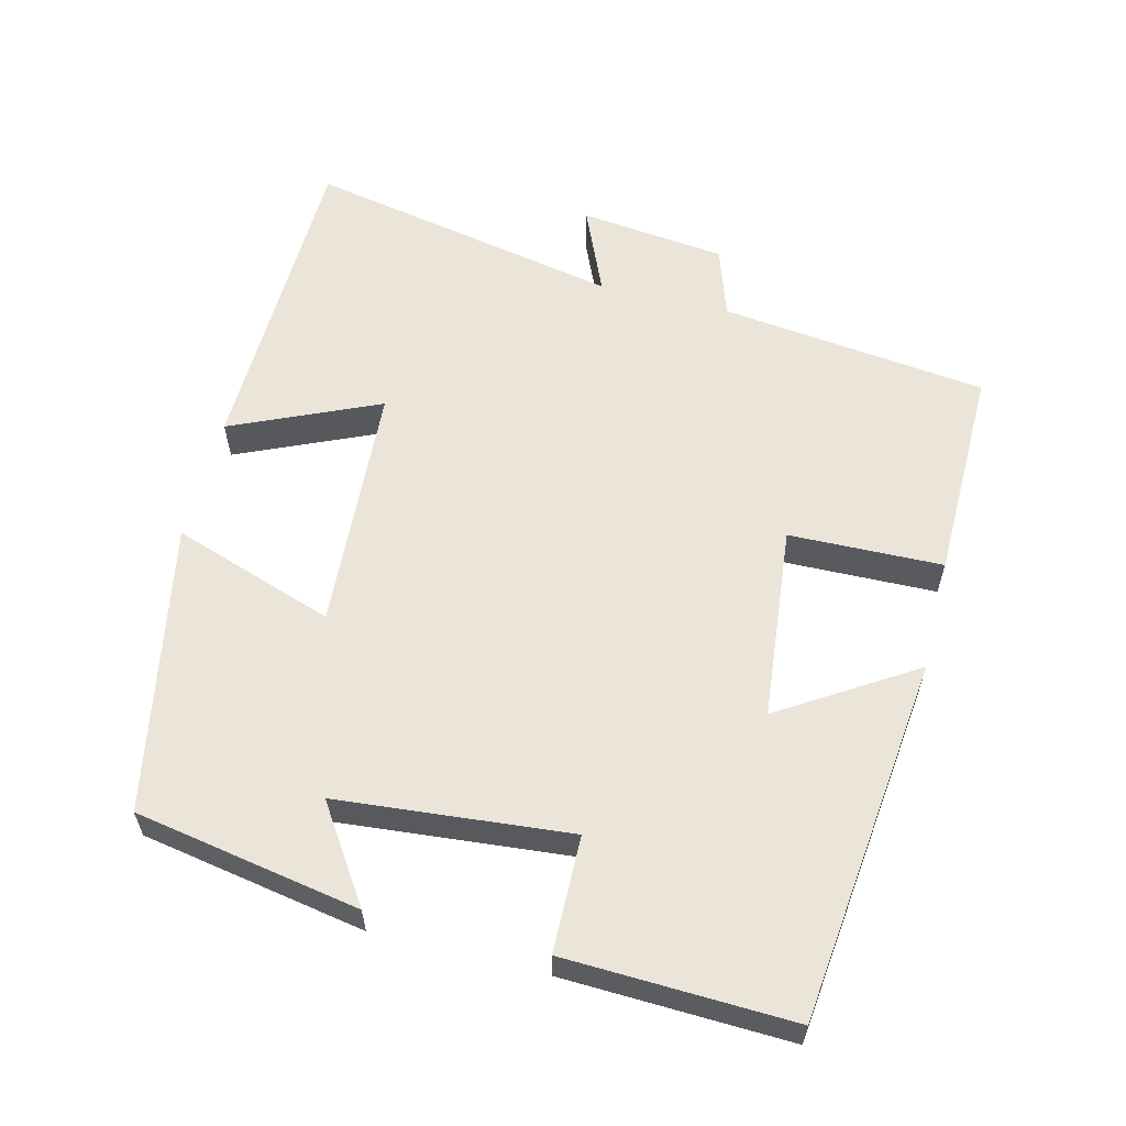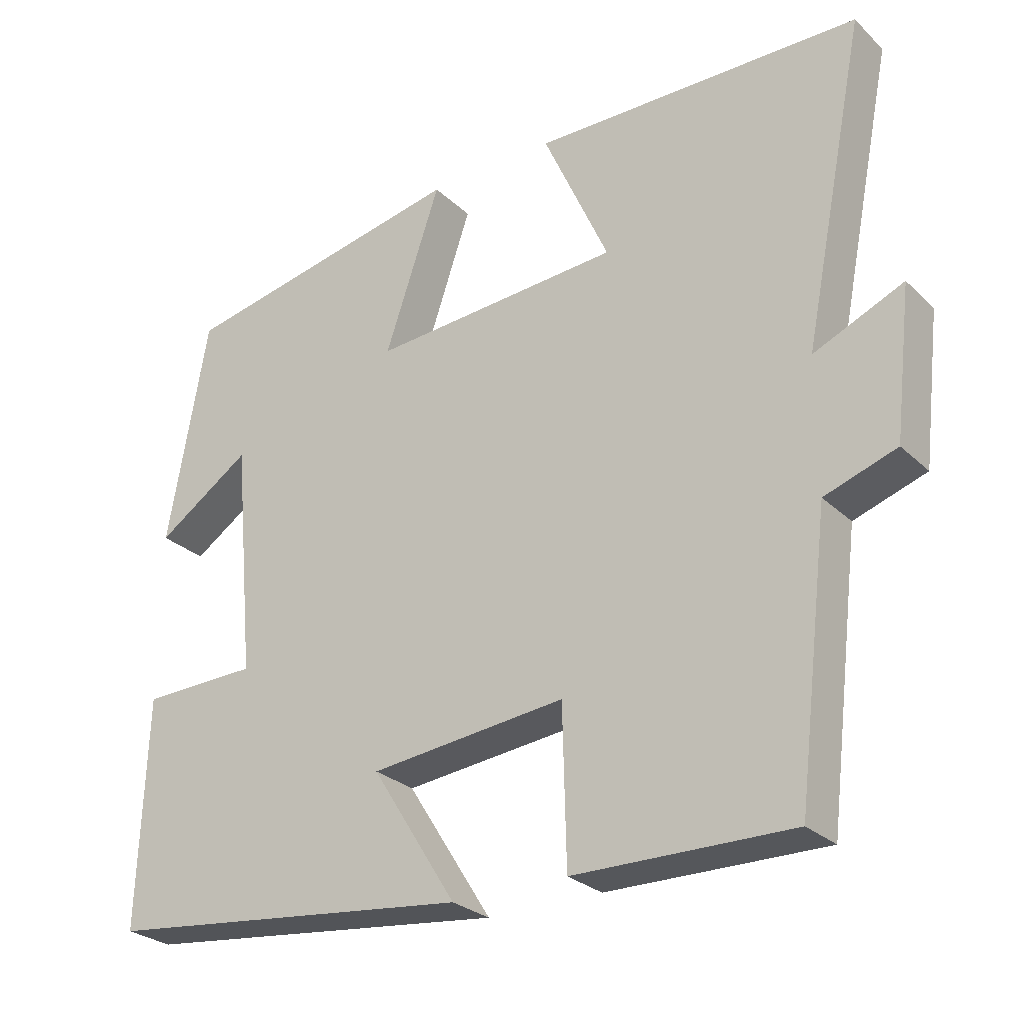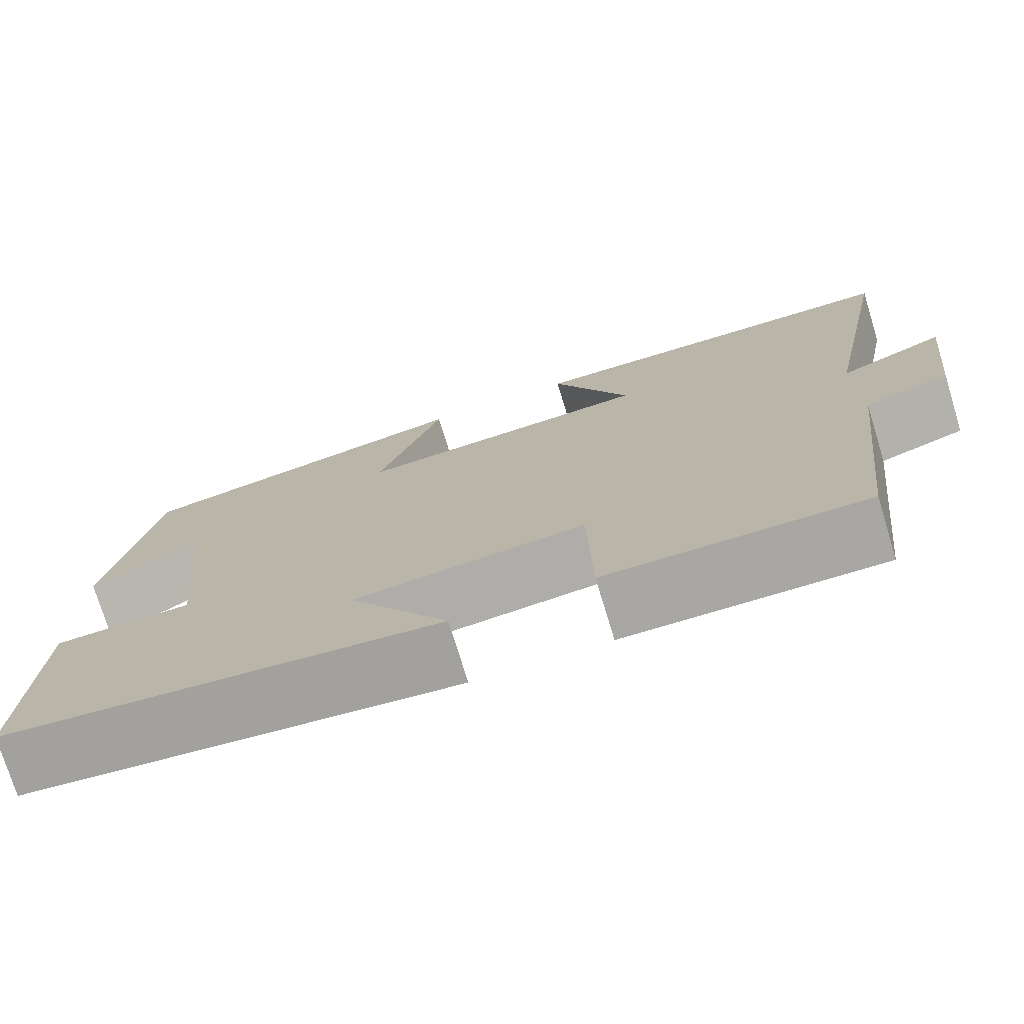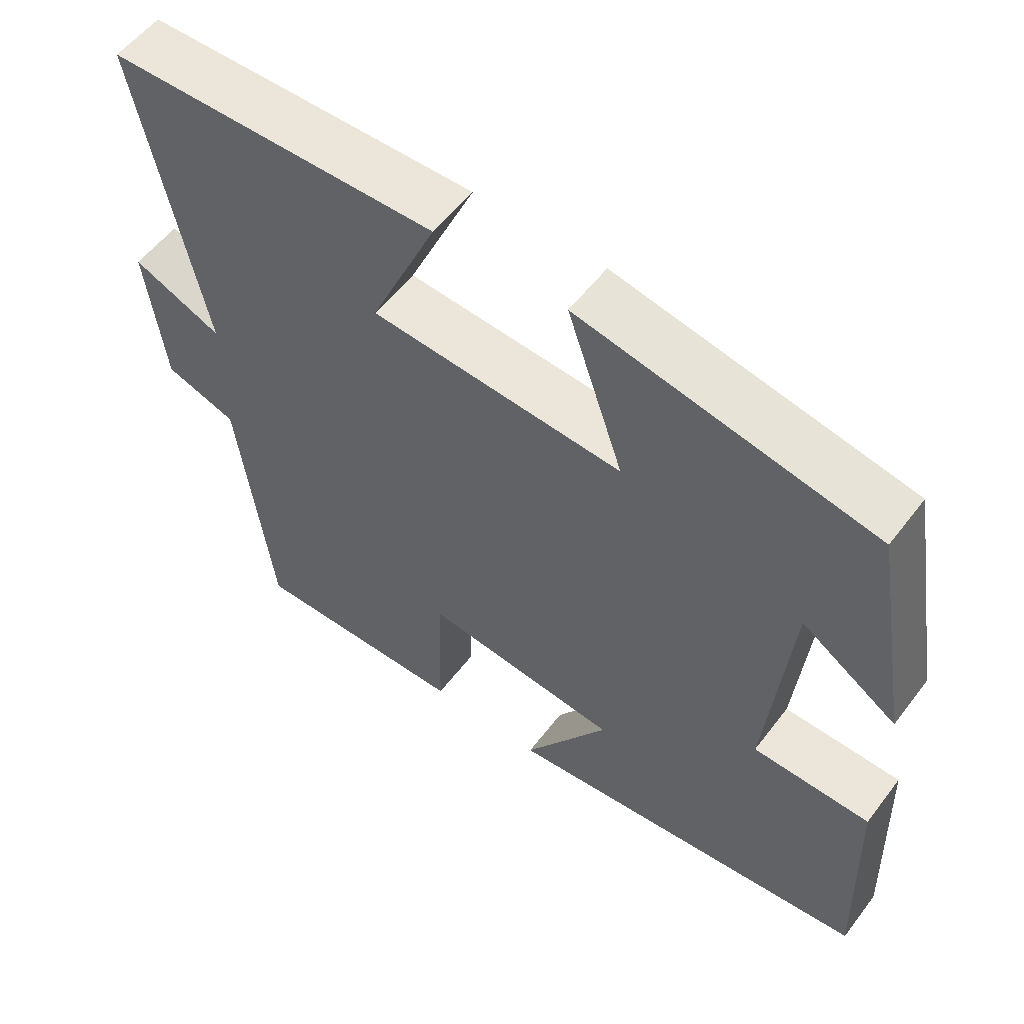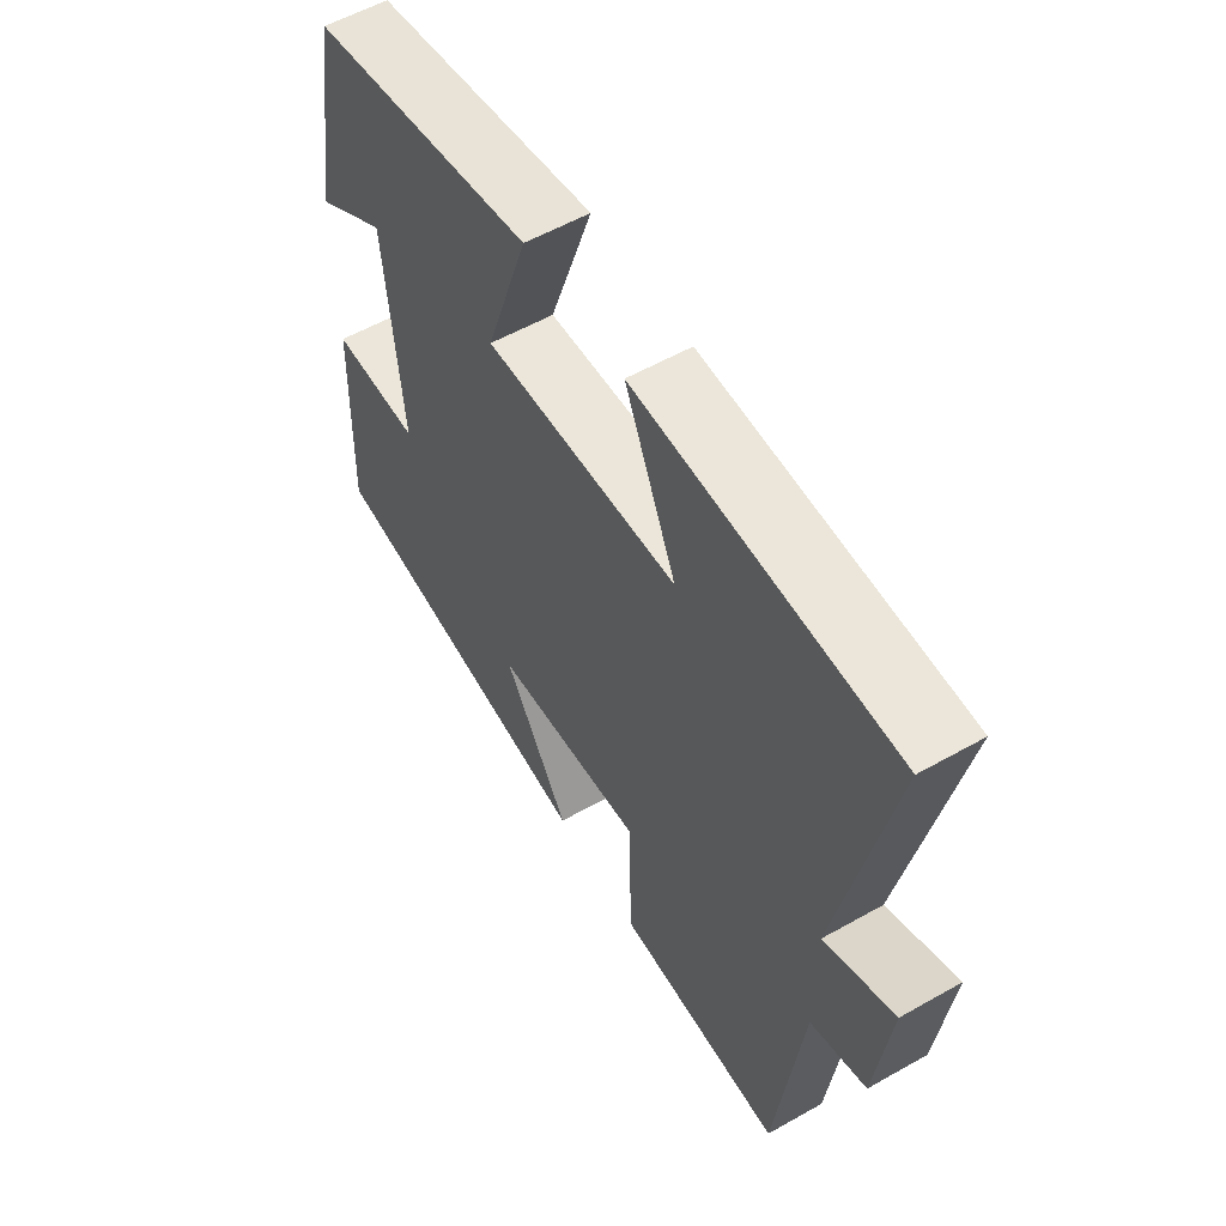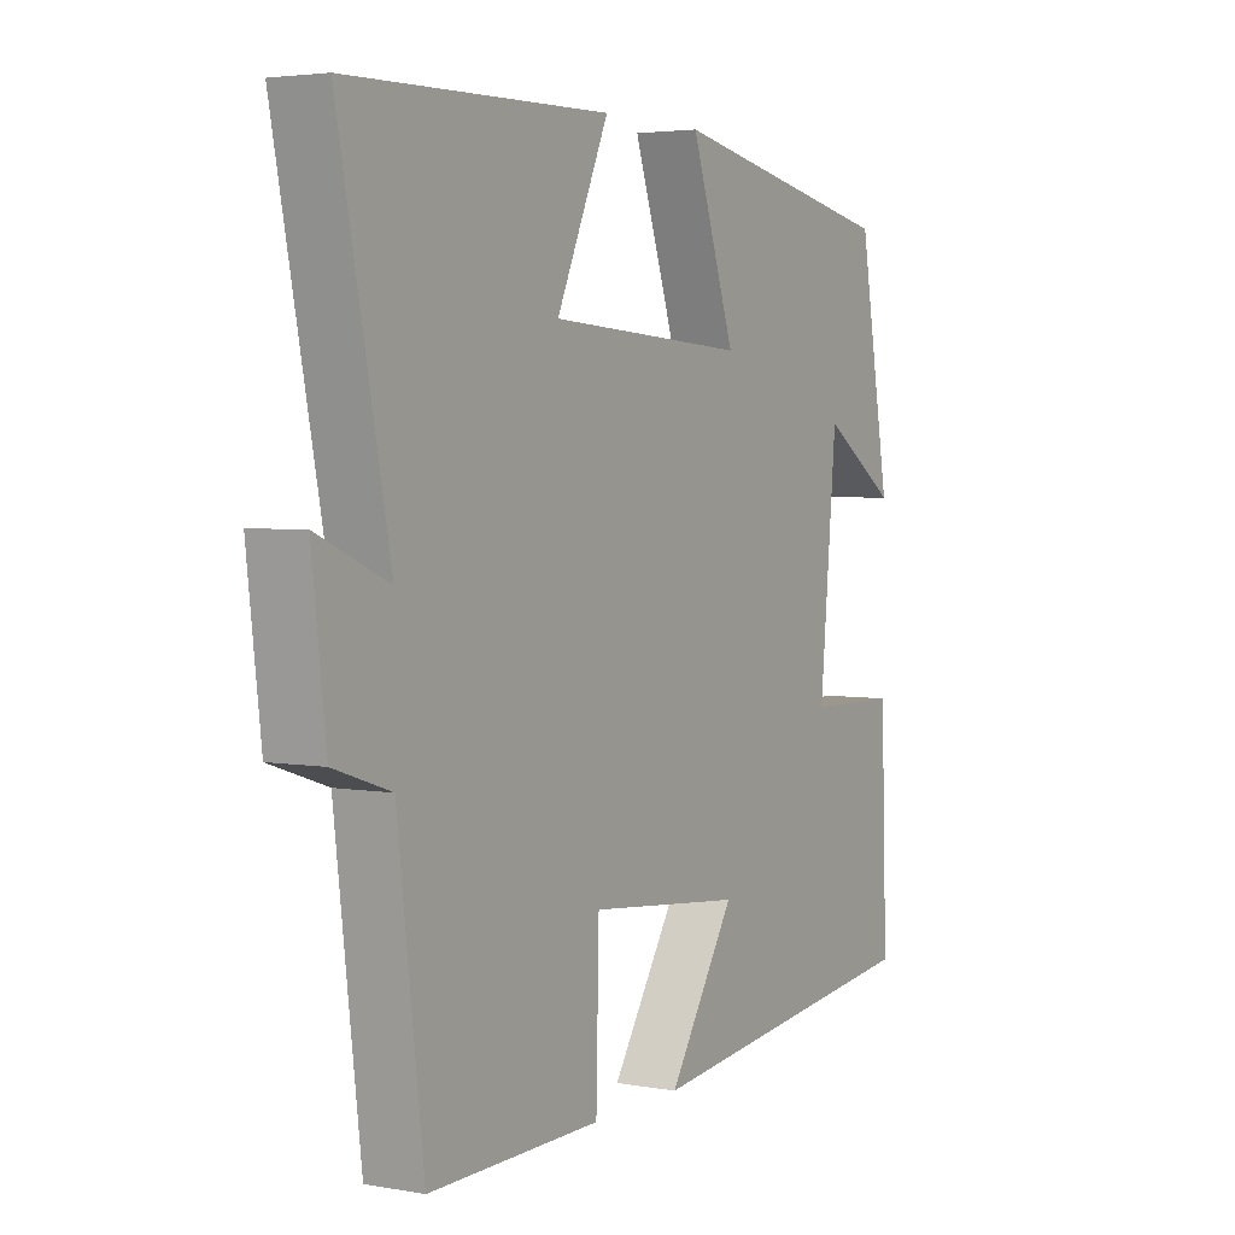
<metadata>
{"format":"obj","ext":"obj","renderer":"f3d","projection":"perspective","resolution":1024,"background":"white","views":[{"elev":58.9,"azim":104.1,"up":"+Y"},{"elev":-27.3,"azim":-144.5,"up":"+Z"},{"elev":-75.1,"azim":-163.0,"up":"+Z"},{"elev":55.8,"azim":36.8,"up":"+Z"},{"elev":56.8,"azim":-120.5,"up":"+Z"},{"elev":3.7,"azim":-59.2,"up":"+Z"}]}
</metadata>
<code>
v -0.588 0.07 0.491
v -0.135 0.07 0.5
v -0.226 0.07 0.296
v 0.12 0.07 0.274
v 0.043 0.07 0.5
v 0.445 0.07 0.422
v 0.5 0.07 0.11
v 0.369 0.07 0.197
v 0.339 0.07 -0.125
v 0.5 0.07 -0.128
v 0.511 0.07 -0.442
v 0.002 0.07 -0.5
v 0.119 0.07 -0.315
v -0.151 0.07 -0.287
v -0.156 0.07 -0.5
v -0.455 0.07 -0.504
v -0.5 0.07 -0.132
v -0.599 0.07 -0.099
v -0.623 0.07 0.105
v -0.5 0.07 0.052
v -0.588 0 0.491
v -0.135 0 0.5
v -0.226 0 0.296
v 0.12 0 0.274
v 0.043 0 0.5
v 0.445 0 0.422
v 0.5 0 0.11
v 0.369 0 0.197
v 0.339 0 -0.125
v 0.5 0 -0.128
v 0.511 0 -0.442
v 0.002 0 -0.5
v 0.119 0 -0.315
v -0.151 0 -0.287
v -0.156 0 -0.5
v -0.455 0 -0.504
v -0.5 0 -0.132
v -0.599 0 -0.099
v -0.623 0 0.105
v -0.5 0 0.052
f 17 18 19 20
f 15 16 17 20
f 14 15 20 1
f 13 14 1
f 10 11 12 13
f 9 10 13
f 8 9 13
f 5 6 7 8
f 4 5 8
f 3 4 8 13
f 1 2 3
f 1 3 13
f 40 39 38 37
f 40 37 36 35
f 21 40 35 34
f 21 34 33
f 33 32 31 30
f 33 30 29
f 33 29 28
f 28 27 26 25
f 28 25 24
f 33 28 24 23
f 23 22 21
f 33 23 21
f 1 21 22 2
f 2 22 23 3
f 3 23 24 4
f 4 24 25 5
f 5 25 26 6
f 6 26 27 7
f 7 27 28 8
f 8 28 29 9
f 9 29 30 10
f 10 30 31 11
f 11 31 32 12
f 12 32 33 13
f 13 33 34 14
f 14 34 35 15
f 15 35 36 16
f 16 36 37 17
f 17 37 38 18
f 18 38 39 19
f 19 39 40 20
f 20 40 21 1

</code>
